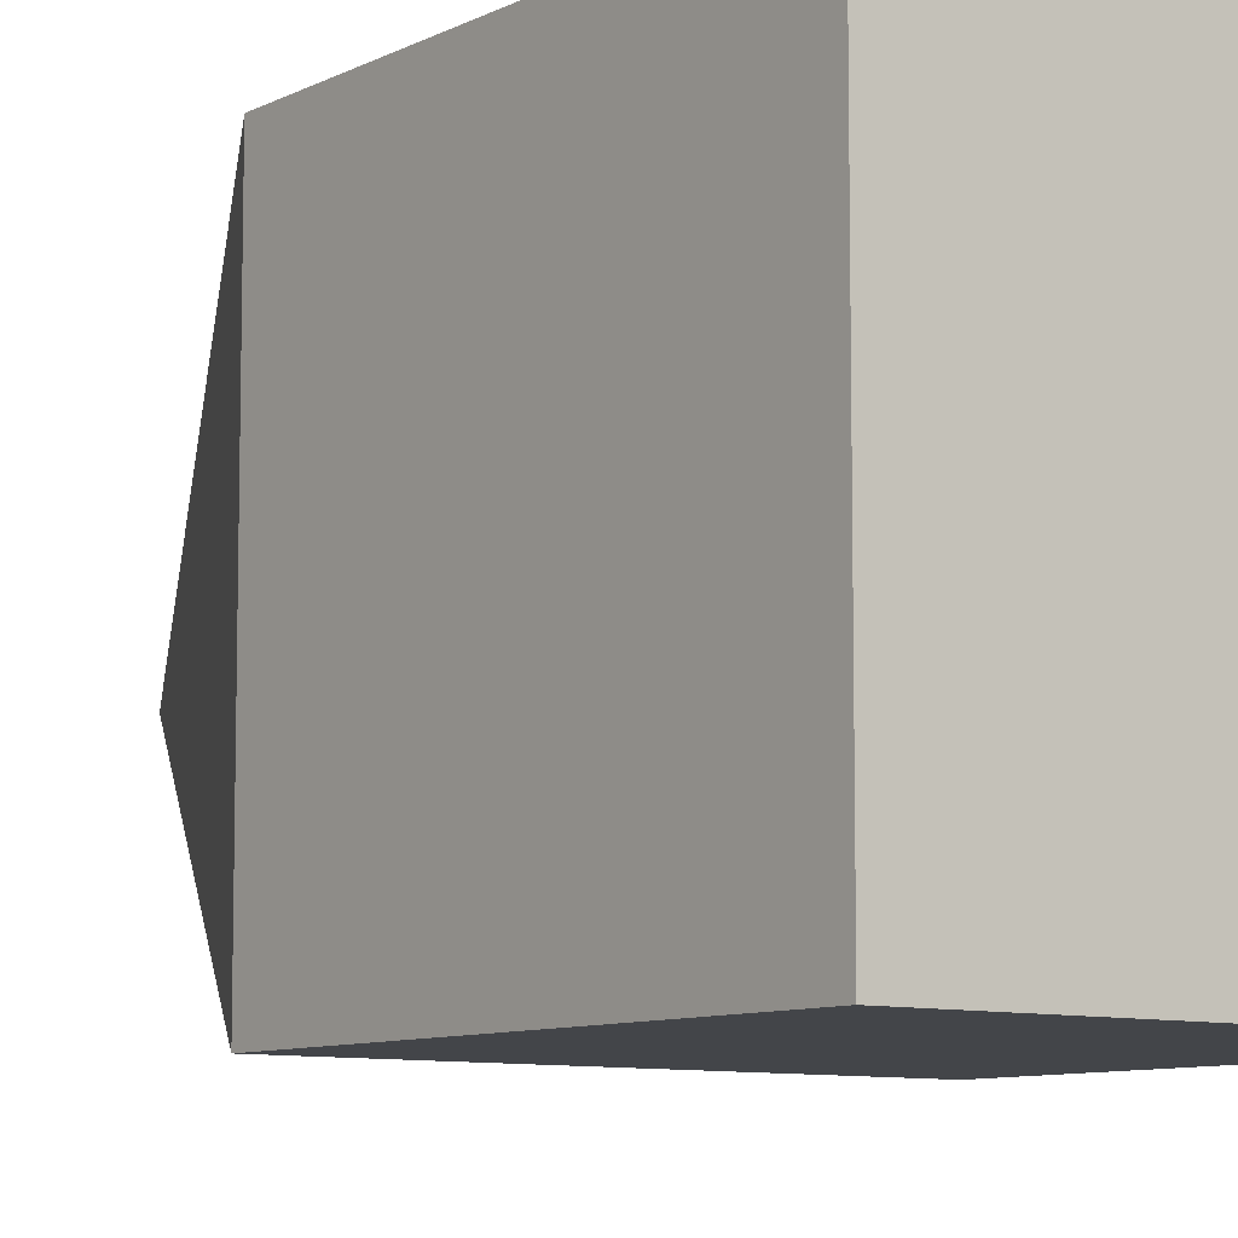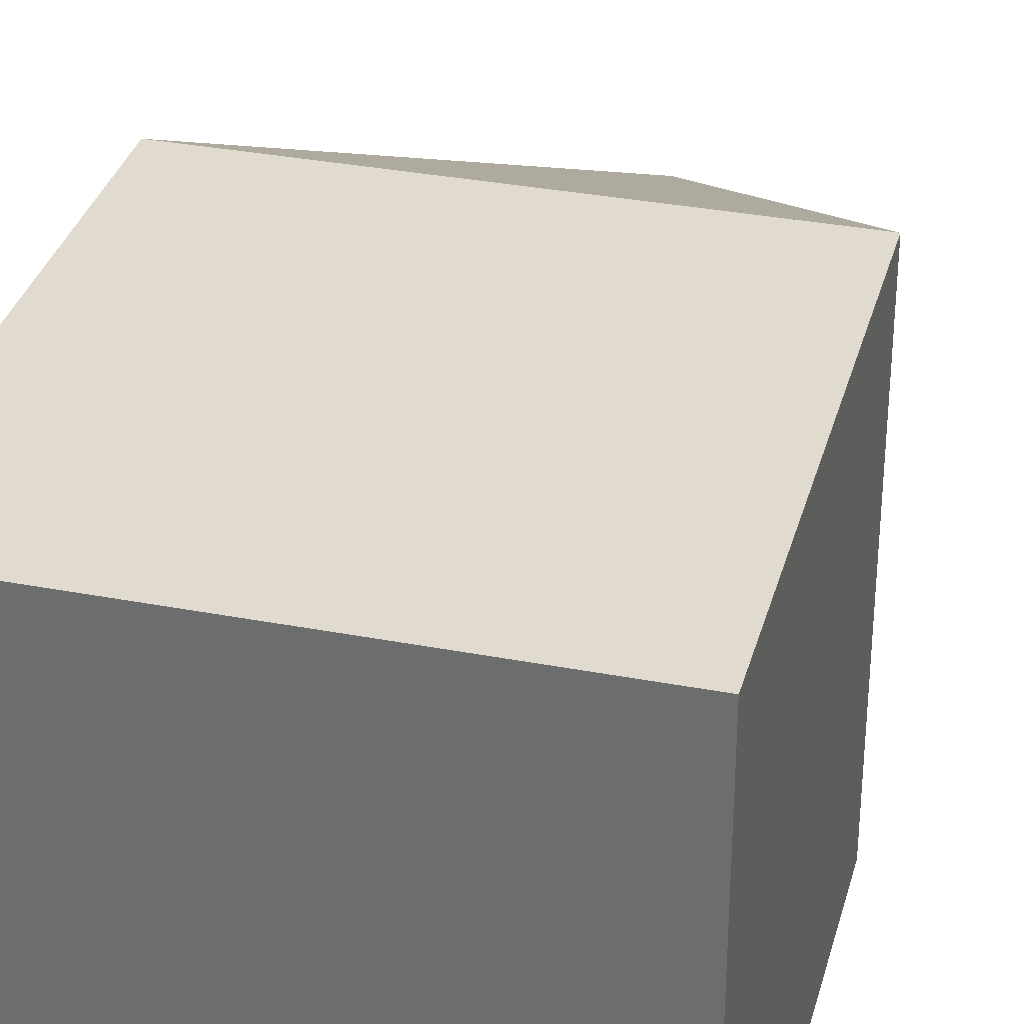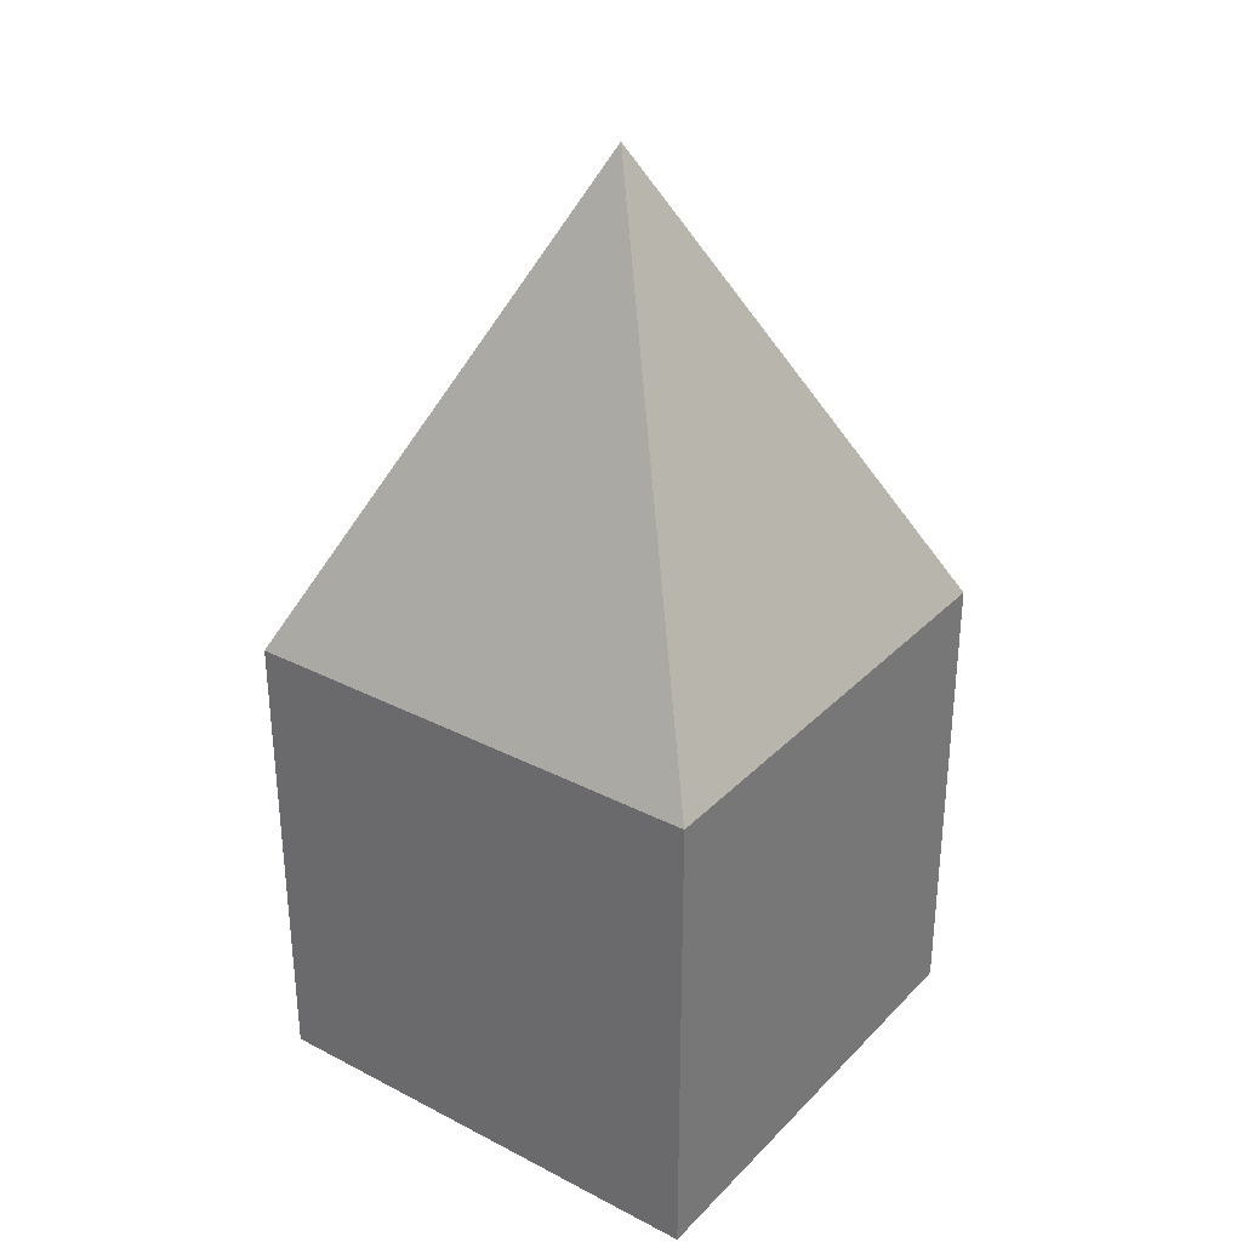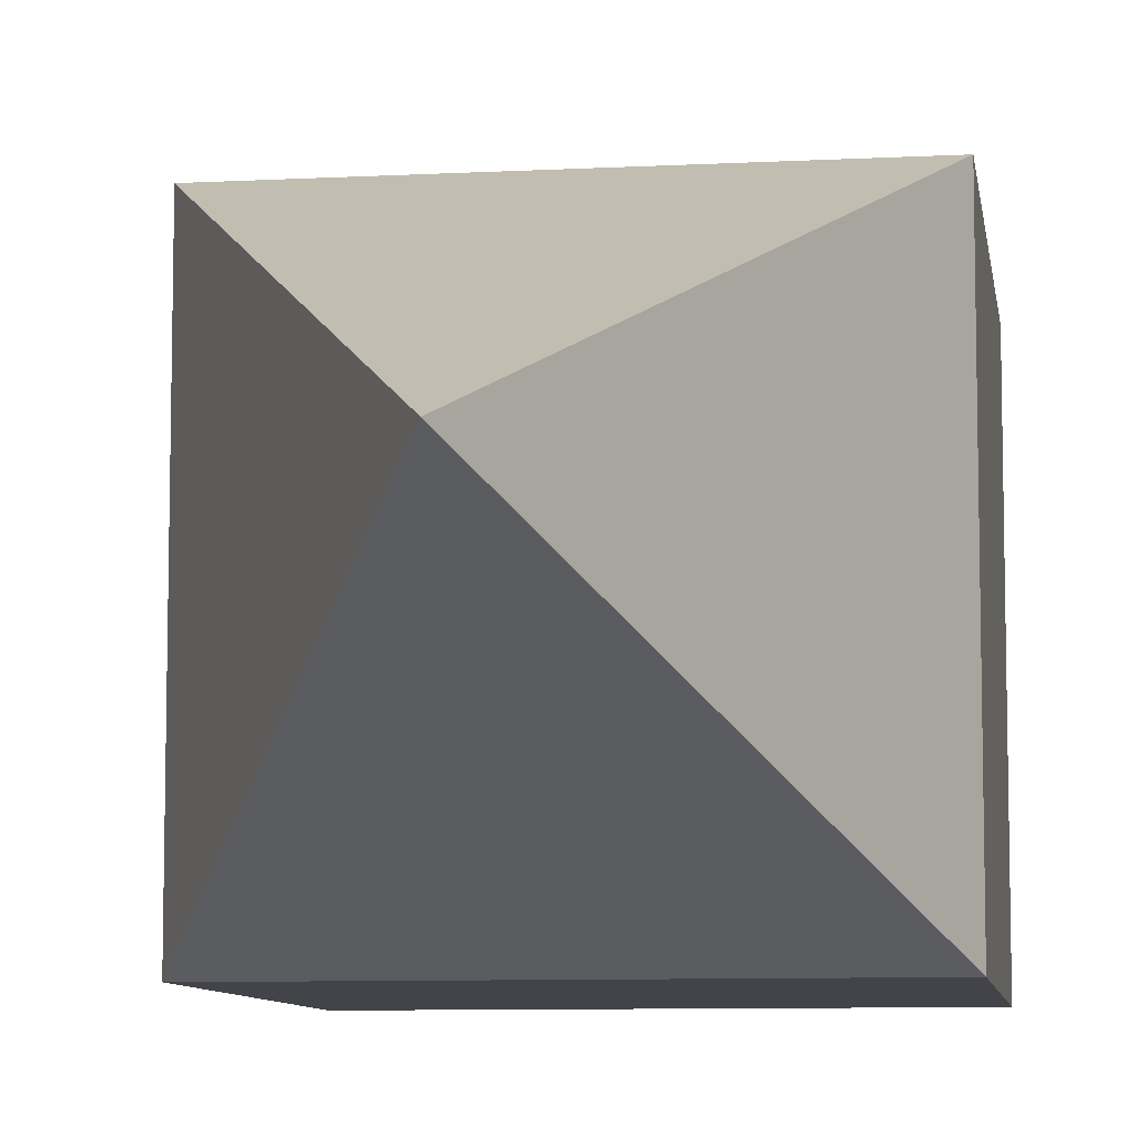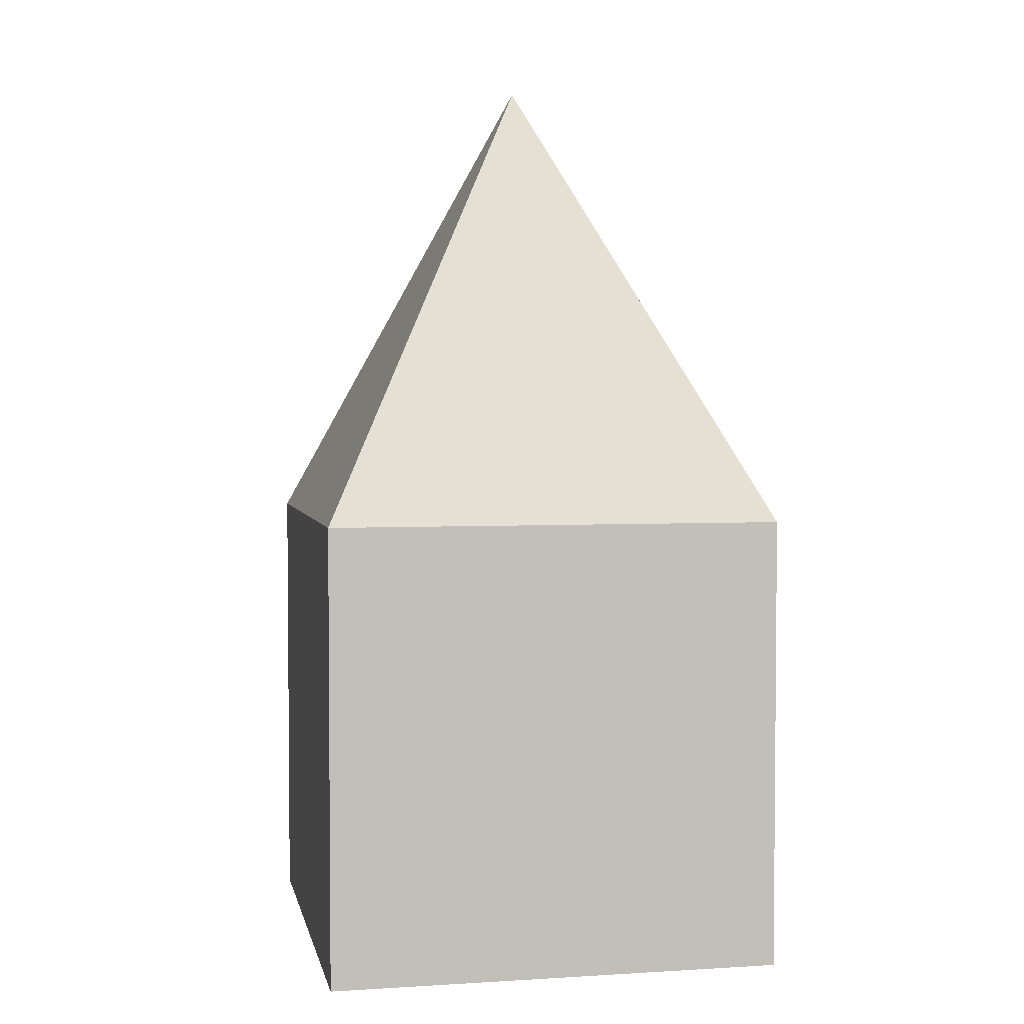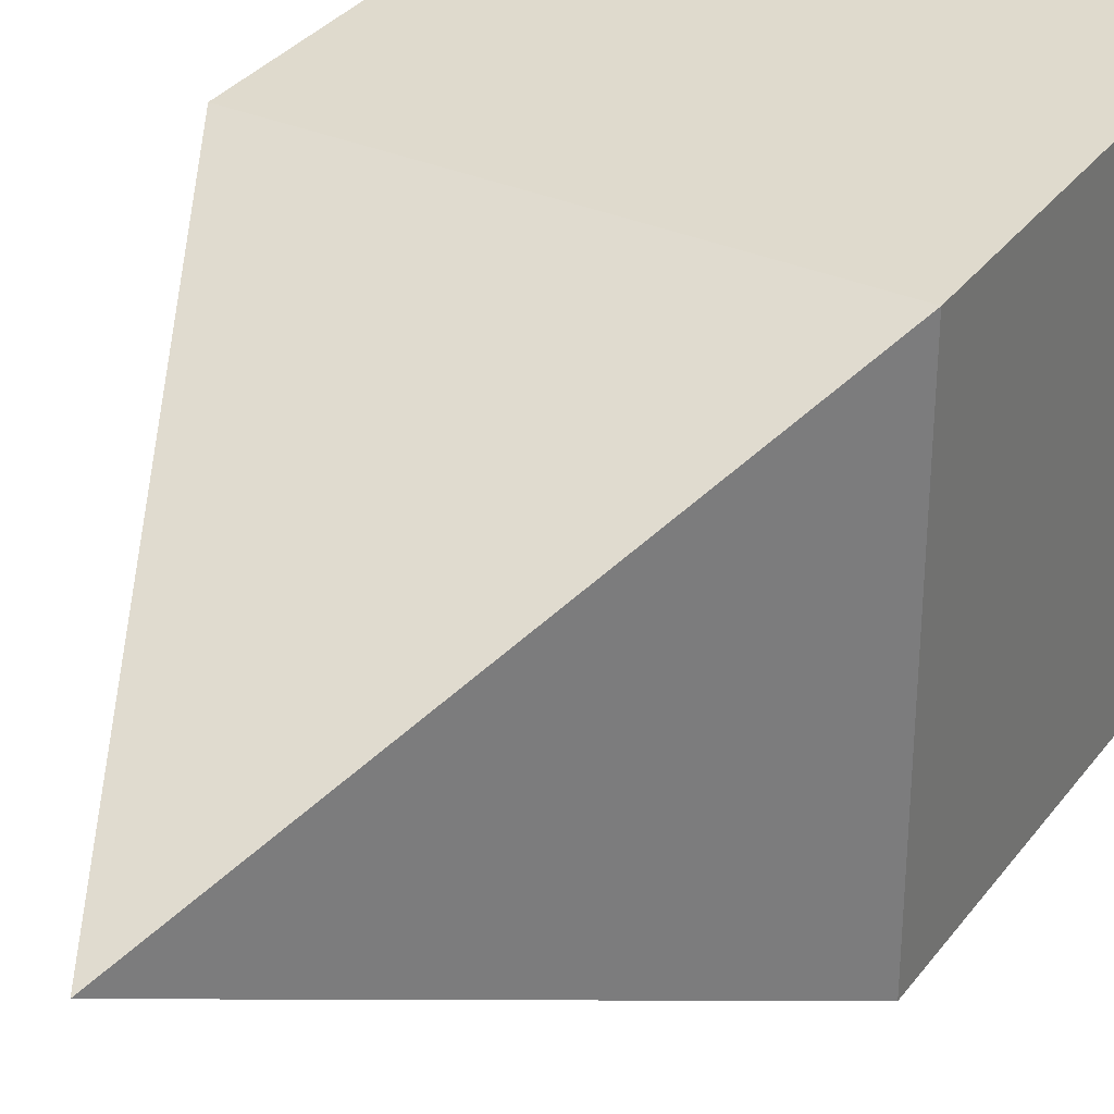
<metadata>
{"format":"obj","ext":"obj","renderer":"f3d","projection":"perspective","resolution":1024,"background":"white","views":[{"elev":-8.8,"azim":-36.9,"up":"+Z"},{"elev":33.4,"azim":14.7,"up":"+Z"},{"elev":31.5,"azim":36.0,"up":"+Y"},{"elev":-8.5,"azim":-171.8,"up":"+Z"},{"elev":3.3,"azim":168.5,"up":"+Y"},{"elev":32.9,"azim":-149.1,"up":"+Z"}]}
</metadata>
<code>
o Gnomo
v -0.3 0 -0.3
v 0.3 0 -0.3
v 0.3 0.6 -0.3
v -0.3 0.6 -0.3
v -0.3 0 0.3
v 0.3 0 0.3
v 0.3 0.6 0.3
v -0.3 0.6 0.3
v 0 1.2 0
f 1 2 3 4
f 5 6 7 8
f 1 5 8 4
f 2 6 7 3
f 1 2 6 5
f 4 3 7 8
f 4 3 9
f 3 7 9
f 7 8 9
f 8 4 9

</code>
